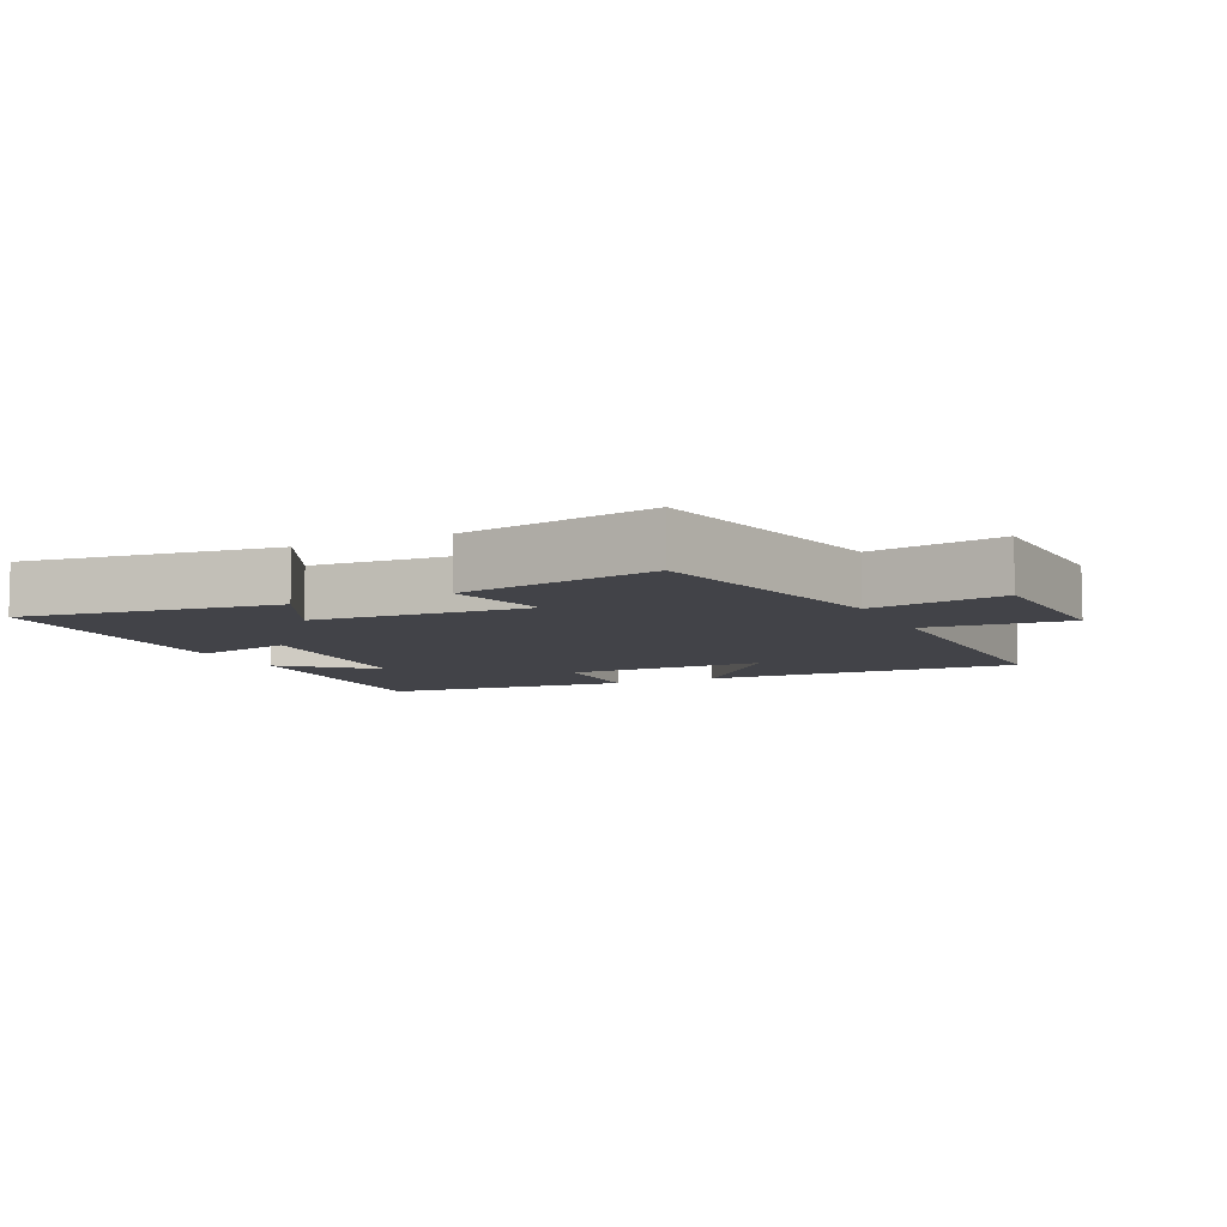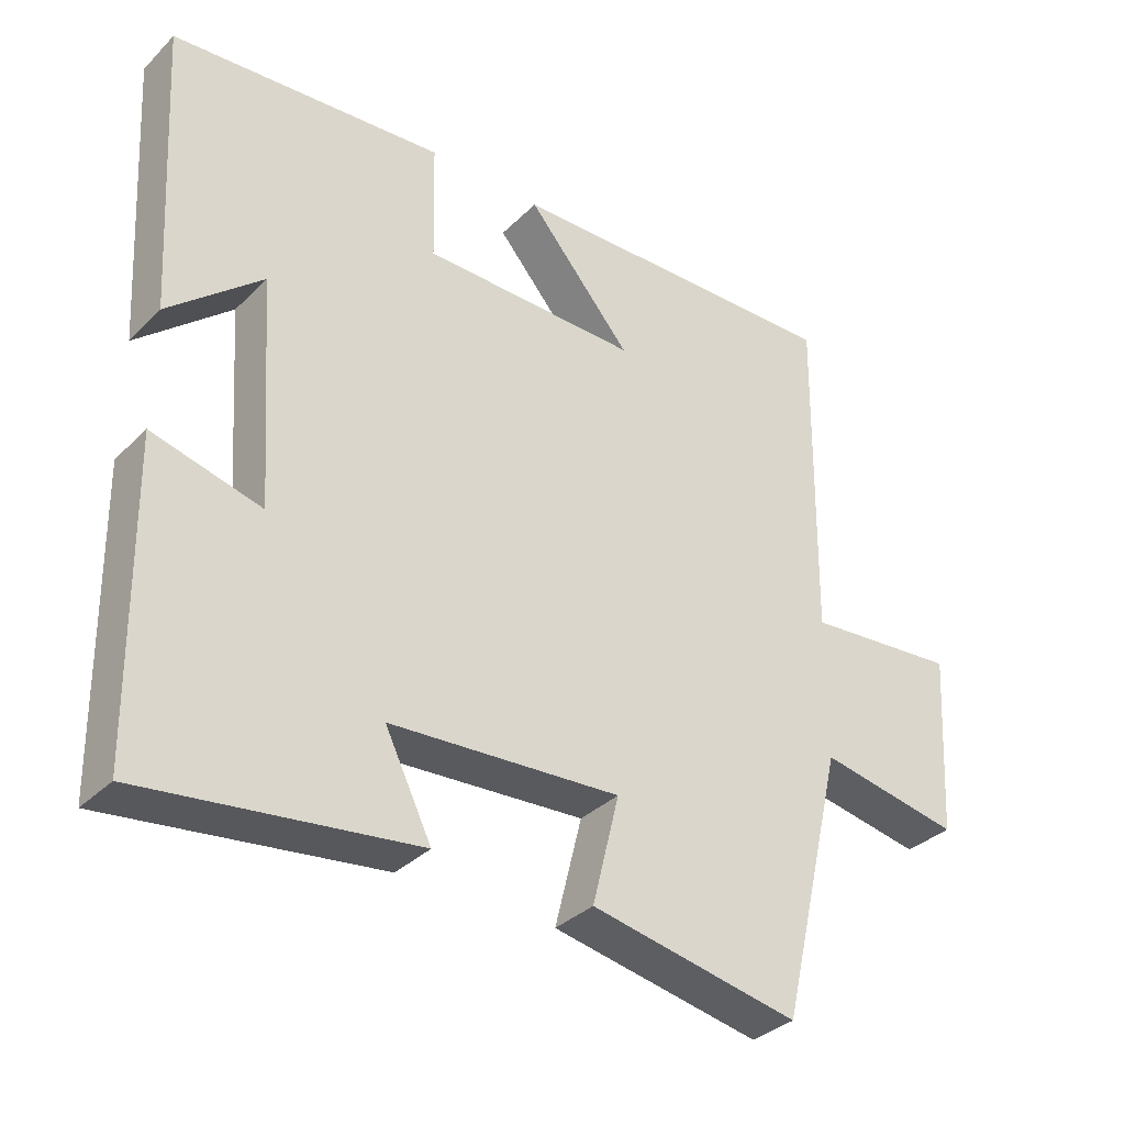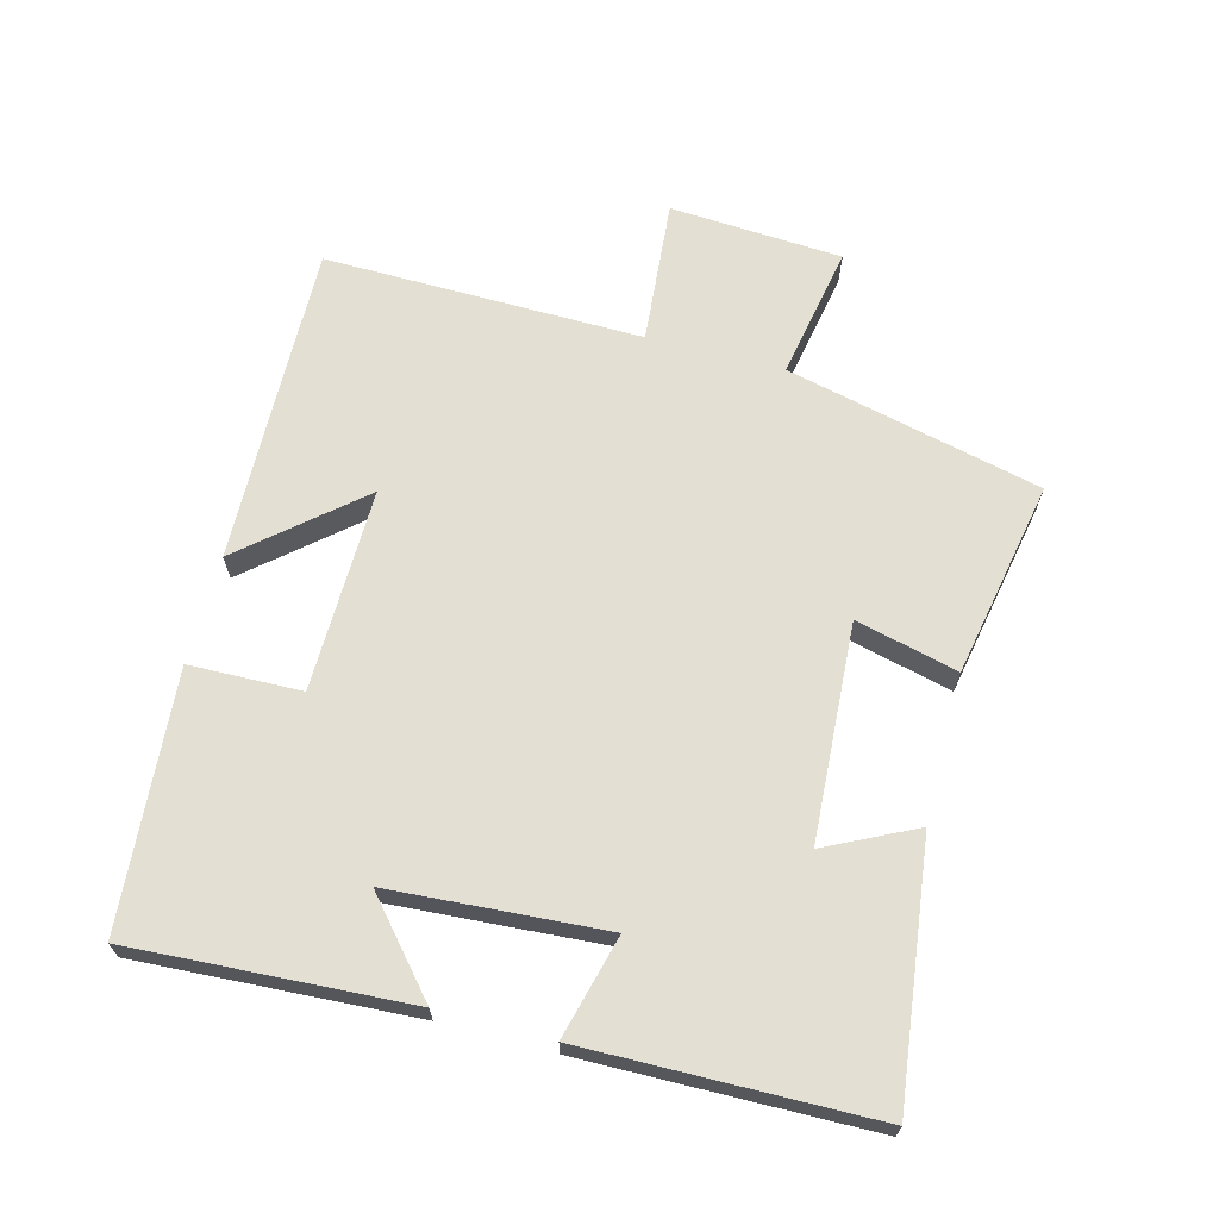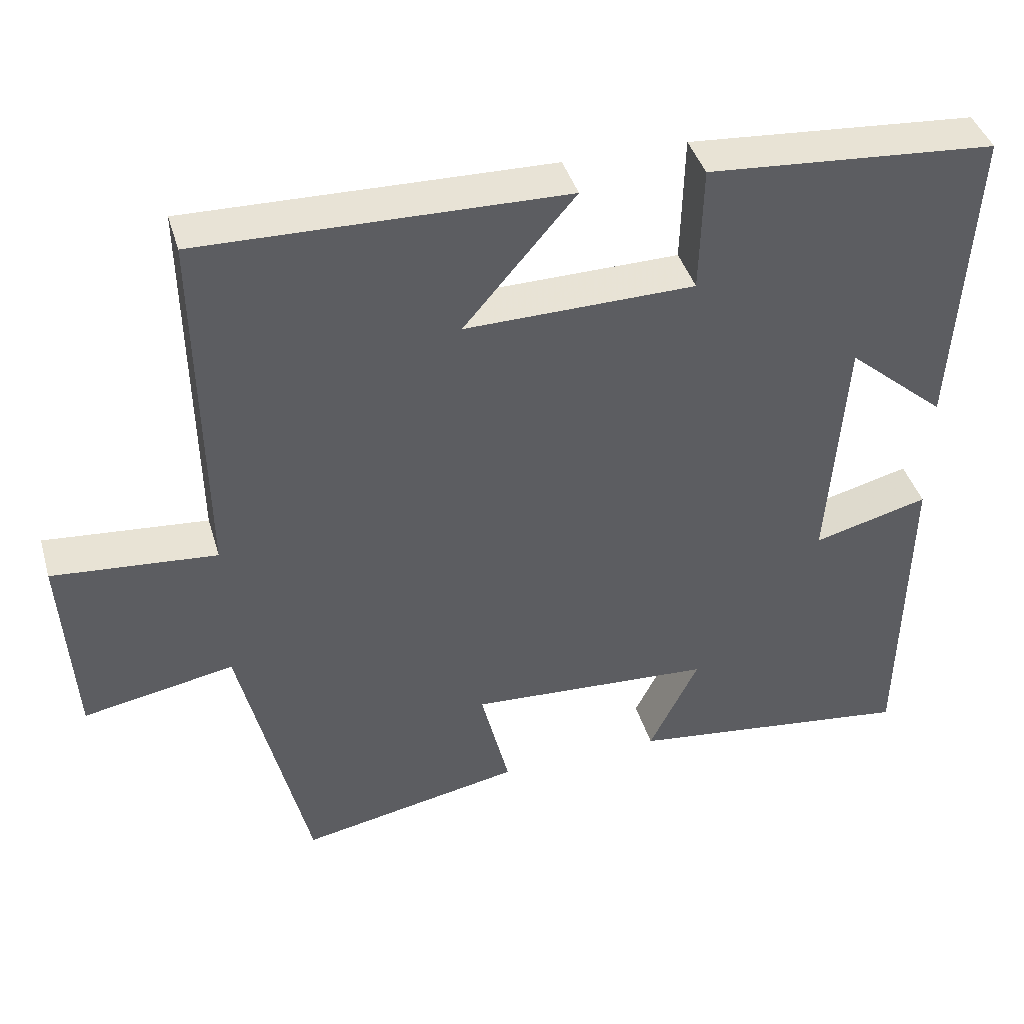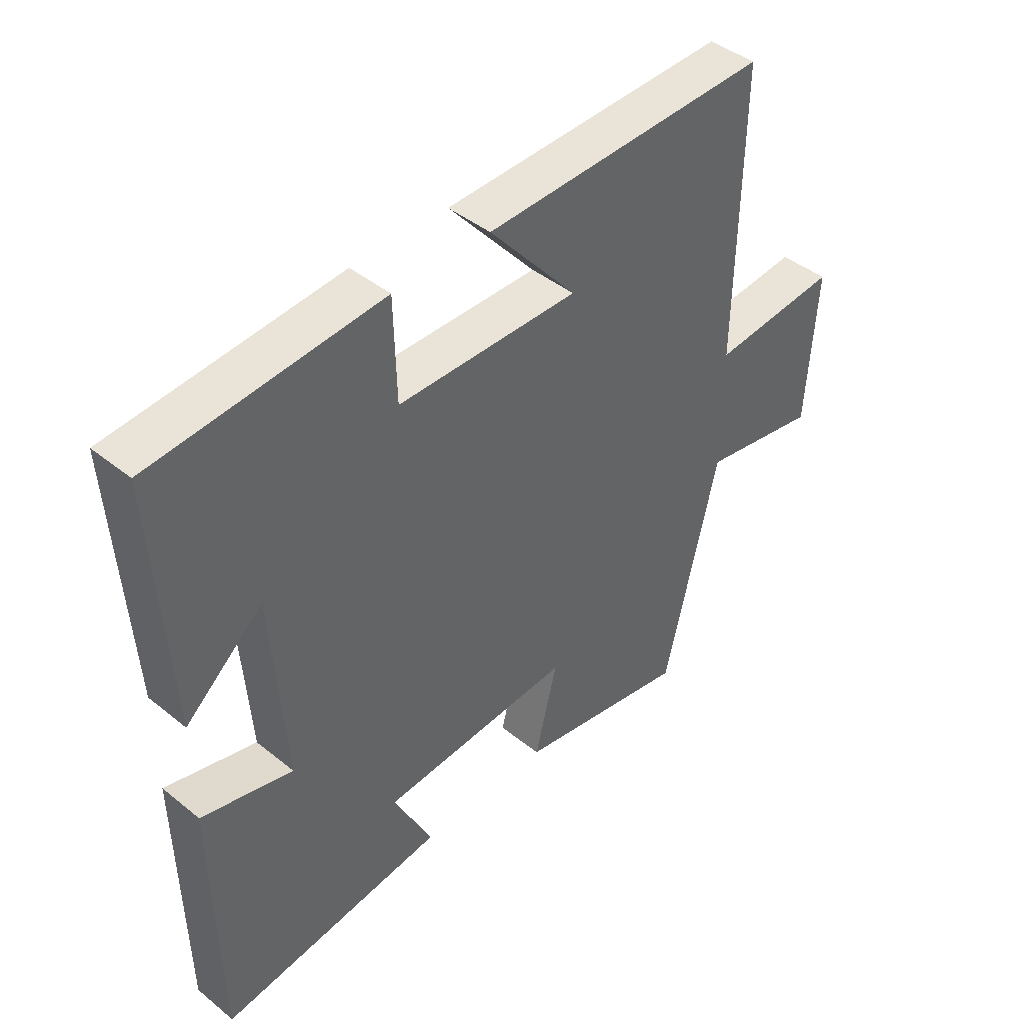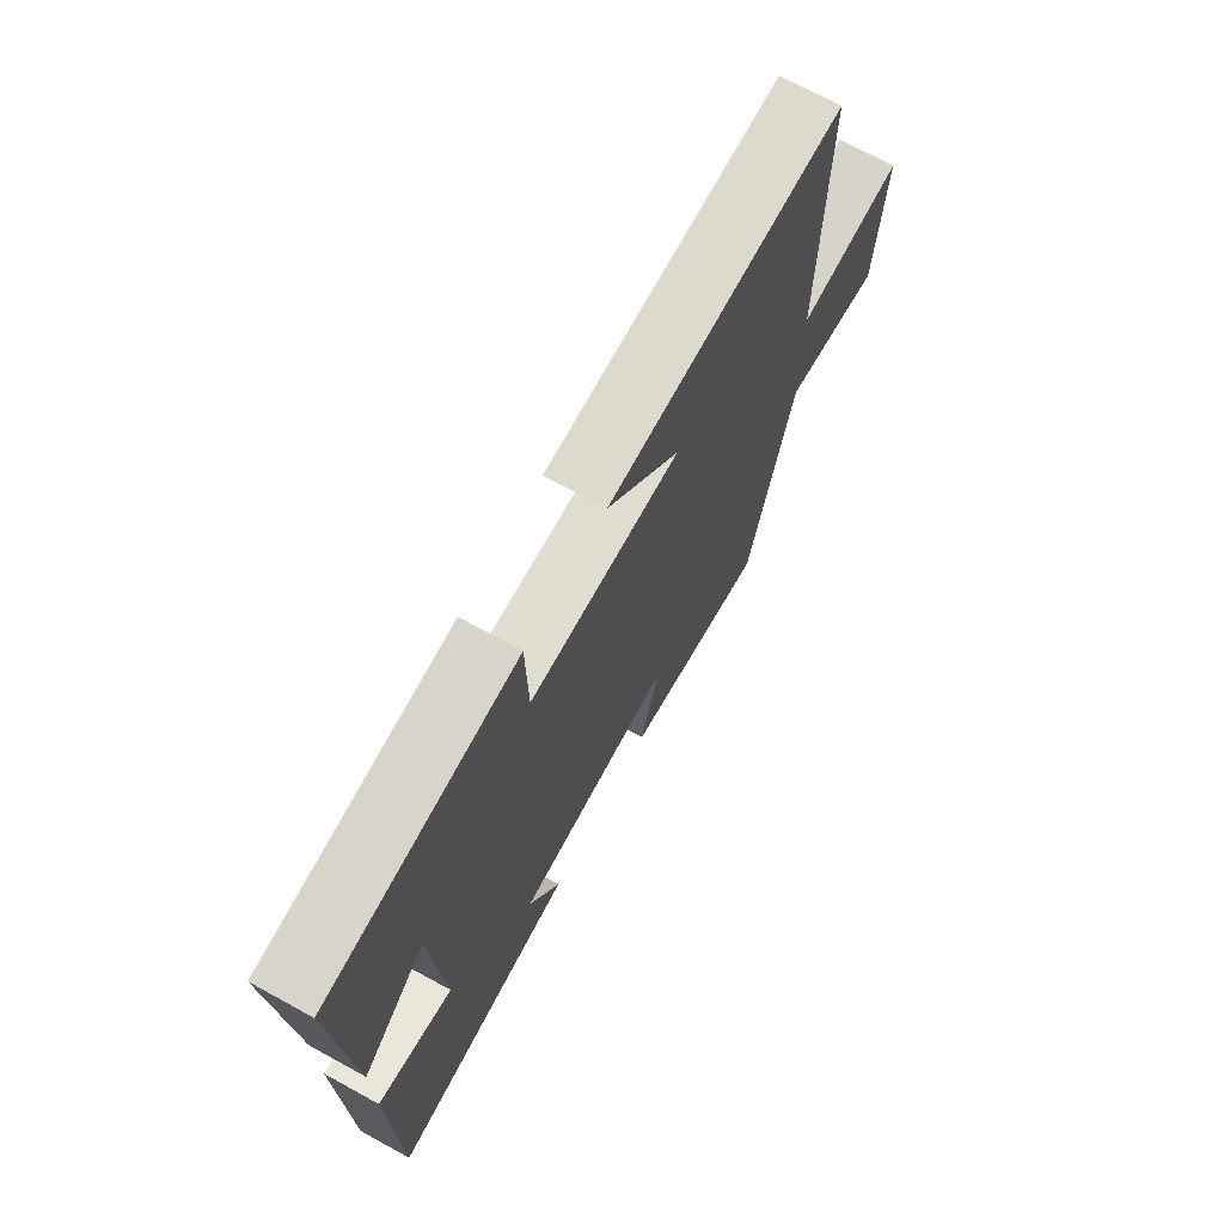
<metadata>
{"format":"obj","ext":"obj","renderer":"f3d","projection":"perspective","resolution":1024,"background":"white","views":[{"elev":-7.6,"azim":-155.0,"up":"+Y"},{"elev":-34.3,"azim":142.3,"up":"+Z"},{"elev":66.6,"azim":104.8,"up":"+Y"},{"elev":41.5,"azim":-16.1,"up":"+Z"},{"elev":43.1,"azim":133.7,"up":"+Z"},{"elev":70.5,"azim":118.7,"up":"+Z"}]}
</metadata>
<code>
v 0.493 0.07 -0.549
v 0.109 0.07 -0.5
v 0.175 0.07 -0.366
v -0.151 0.07 -0.346
v -0.113 0.07 -0.5
v -0.409 0.07 -0.557
v -0.5 0.07 -0.172
v -0.701 0.07 -0.209
v -0.717 0.07 0.051
v -0.5 0.07 0.032
v -0.507 0.07 0.512
v -0.023 0.07 0.5
v -0.171 0.07 0.327
v 0.135 0.07 0.331
v 0.139 0.07 0.5
v 0.524 0.07 0.469
v 0.5 0.07 0.053
v 0.368 0.07 0.167
v 0.346 0.07 -0.155
v 0.5 0.07 -0.115
v 0.493 0 -0.549
v 0.109 0 -0.5
v 0.175 0 -0.366
v -0.151 0 -0.346
v -0.113 0 -0.5
v -0.409 0 -0.557
v -0.5 0 -0.172
v -0.701 0 -0.209
v -0.717 0 0.051
v -0.5 0 0.032
v -0.507 0 0.512
v -0.023 0 0.5
v -0.171 0 0.327
v 0.135 0 0.331
v 0.139 0 0.5
v 0.524 0 0.469
v 0.5 0 0.053
v 0.368 0 0.167
v 0.346 0 -0.155
v 0.5 0 -0.115
f 19 20 1 2
f 15 16 17 18
f 14 15 18 19
f 13 14 19
f 10 11 12 13
f 10 13 19
f 7 8 9 10
f 4 5 6 7
f 3 4 7 10
f 19 2 3
f 3 10 19
f 22 21 40 39
f 38 37 36 35
f 39 38 35 34
f 39 34 33
f 33 32 31 30
f 39 33 30
f 30 29 28 27
f 27 26 25 24
f 30 27 24 23
f 23 22 39
f 39 30 23
f 1 21 22 2
f 2 22 23 3
f 3 23 24 4
f 4 24 25 5
f 5 25 26 6
f 6 26 27 7
f 7 27 28 8
f 8 28 29 9
f 9 29 30 10
f 10 30 31 11
f 11 31 32 12
f 12 32 33 13
f 13 33 34 14
f 14 34 35 15
f 15 35 36 16
f 16 36 37 17
f 17 37 38 18
f 18 38 39 19
f 19 39 40 20
f 20 40 21 1

</code>
